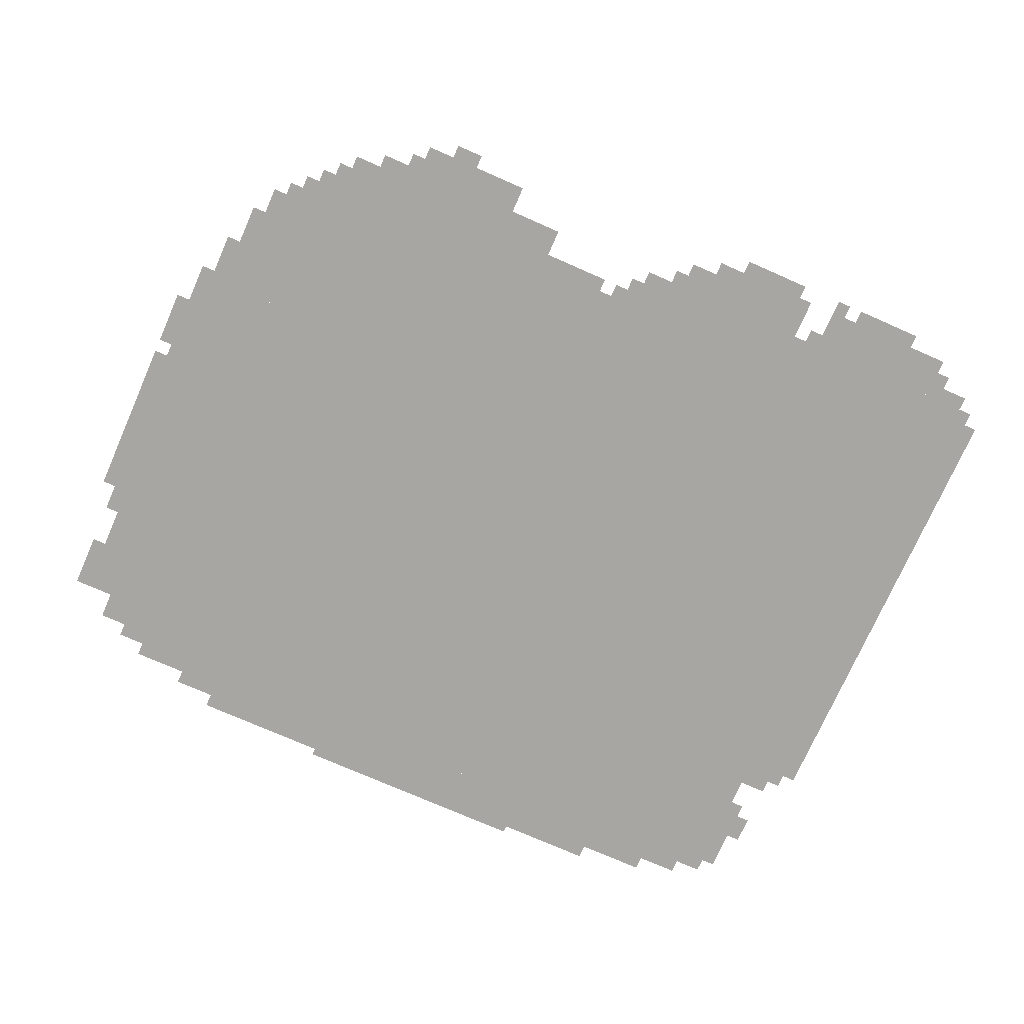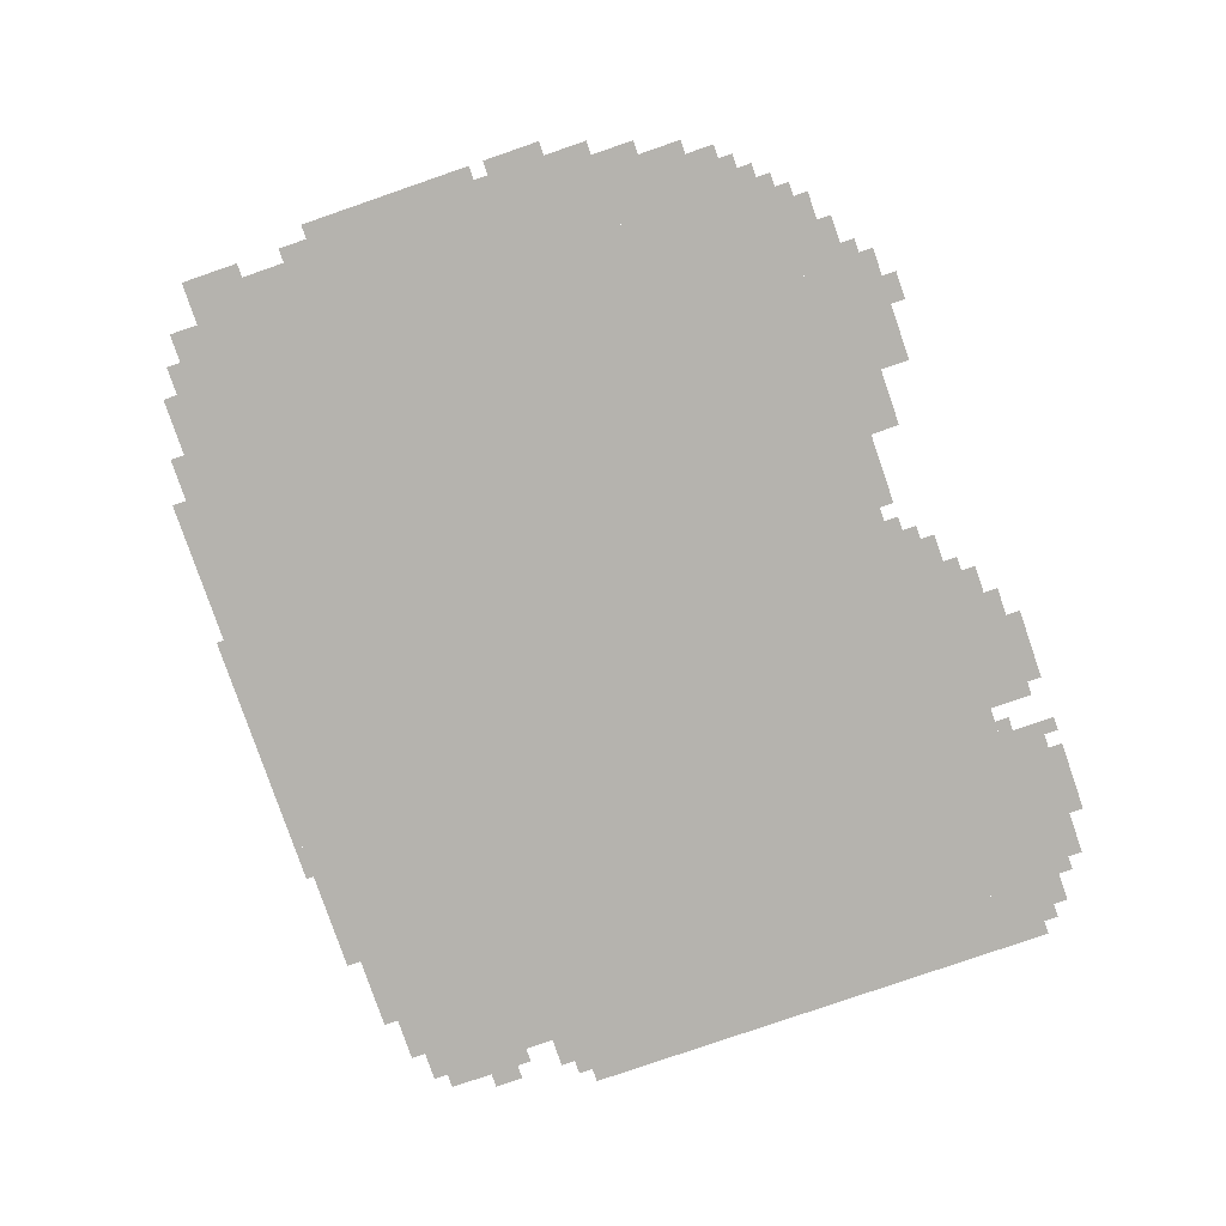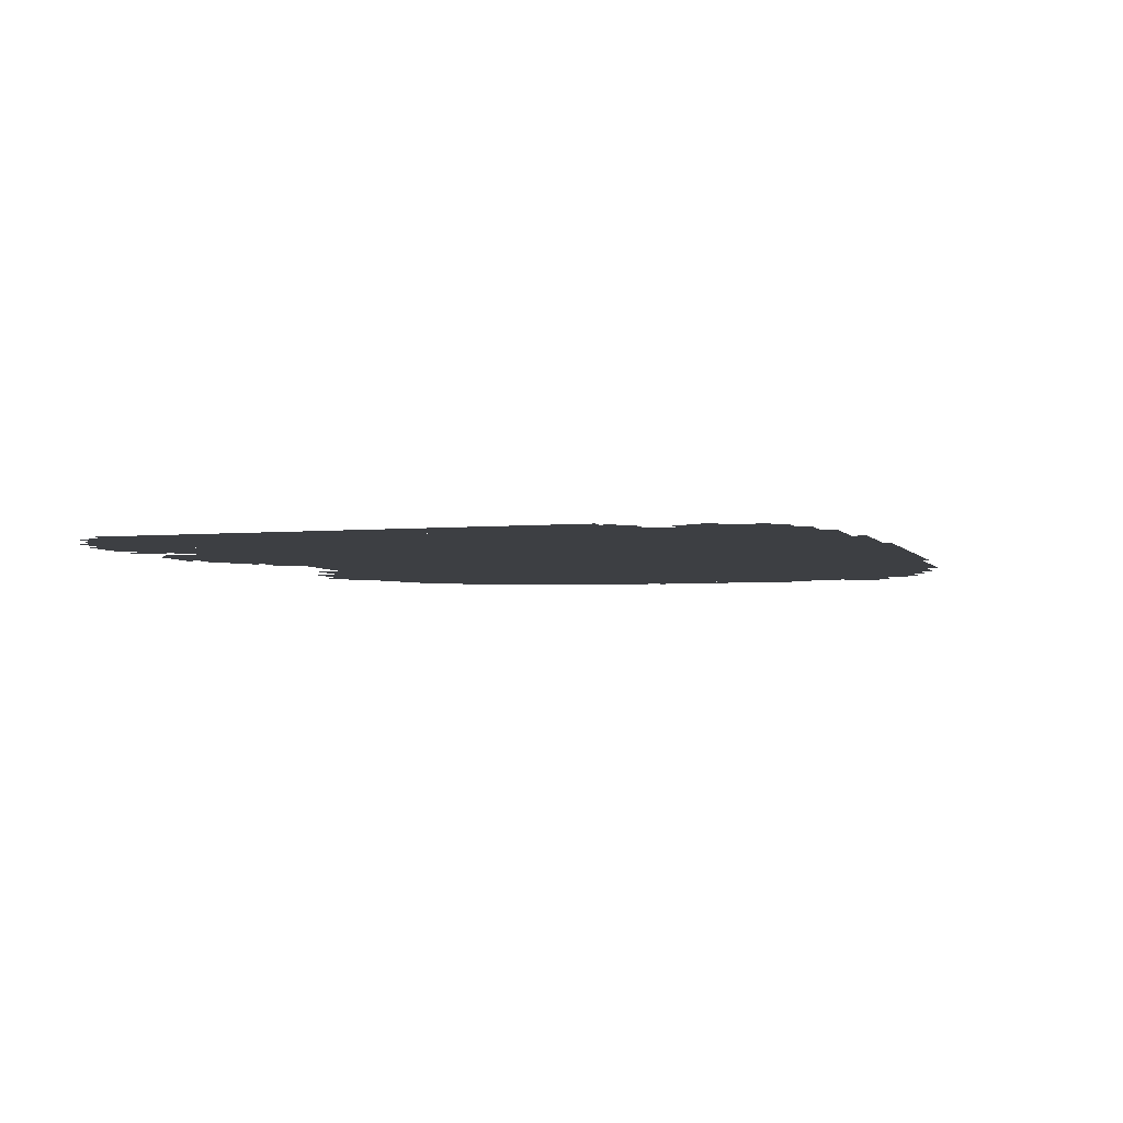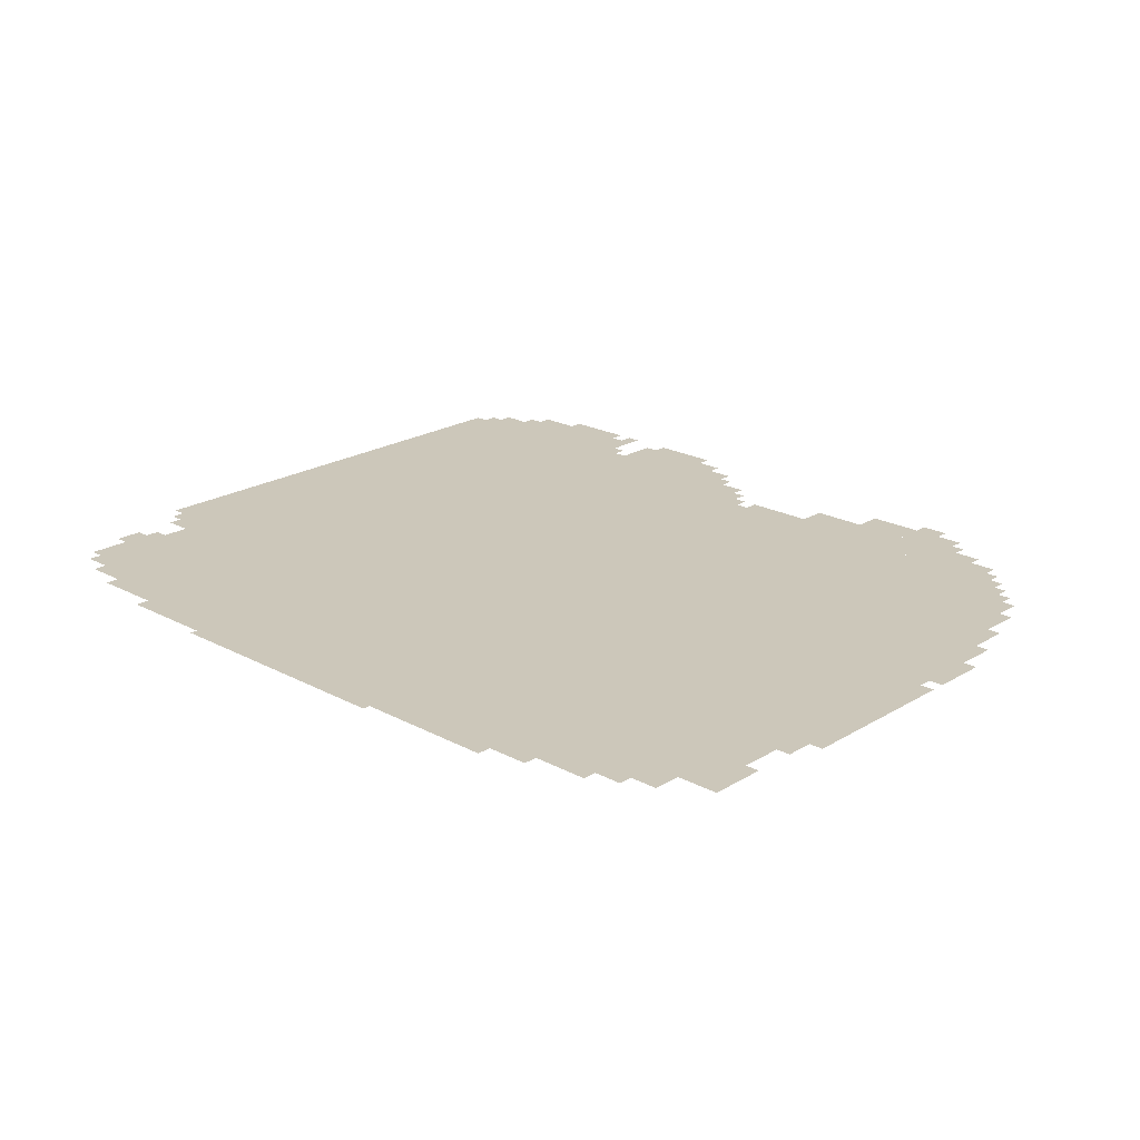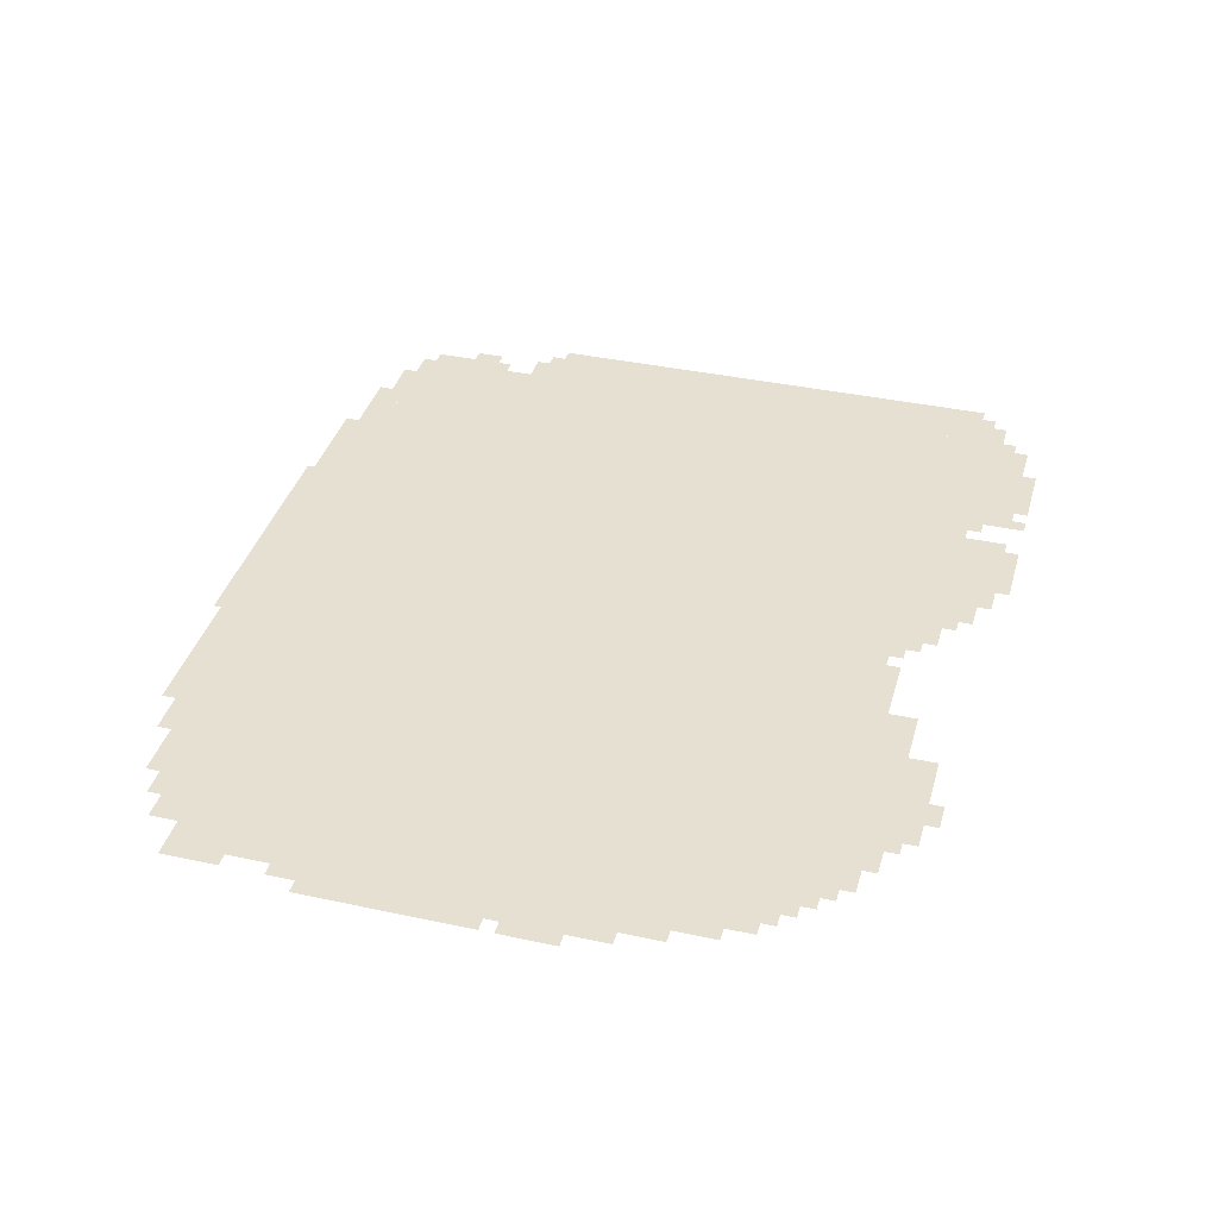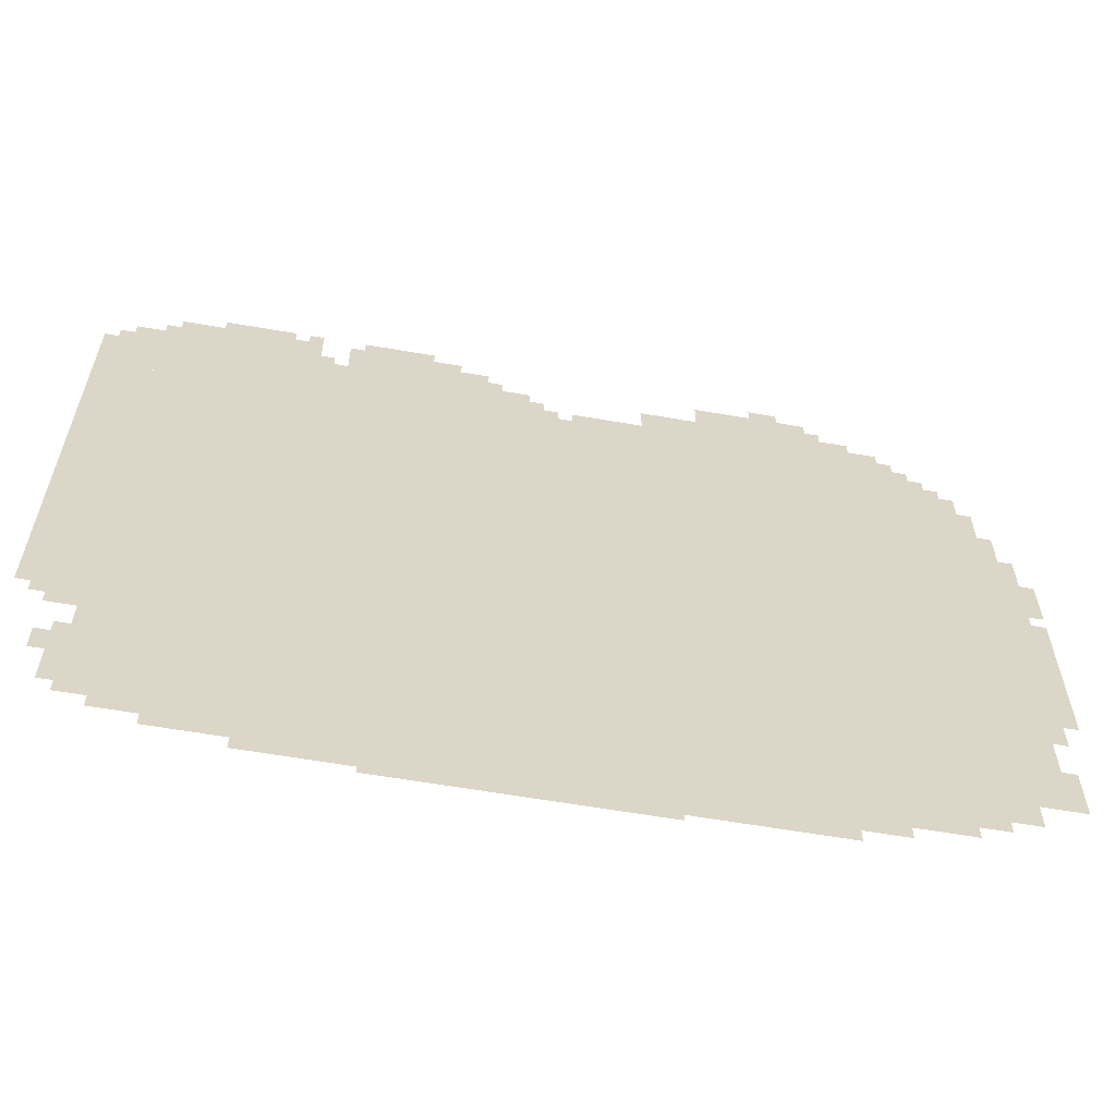
<metadata>
{"format":"obj","ext":"obj","renderer":"f3d","projection":"perspective","resolution":1024,"background":"white","views":[{"elev":-74.3,"azim":156.2,"up":"+Z"},{"elev":-80.0,"azim":109.0,"up":"+Z"},{"elev":-3.8,"azim":-72.4,"up":"+Z"},{"elev":21.5,"azim":43.3,"up":"+Z"},{"elev":37.8,"azim":105.4,"up":"+Z"},{"elev":-60.5,"azim":-10.1,"up":"+Y"}]}
</metadata>
<code>
g ajiakesi_3-mesh
v -224 113 0
v -224 1489 0
v -1088 1489 0
v -1088 113 0
v -1088 113 0
v -1088 1489 0
v -1920 1489 0
v -1920 113 0
v -64 209 0
v -64 721 0
v -224 721 0
v -224 209 0
v -64 721 0
v -64 1233 0
v -224 1233 0
v -224 721 0
v -1920 465 0
v -1920 1009 0
v -2047 1009 0
v -2047 465 0
v -1920 1009 0
v -1920 1553 0
v -2047 1553 0
v -2047 1009 0
v -480 17 0
v -480 113 0
v -1056 113 0
v -1056 17 0
v -1056 17 0
v -1056 113 0
v -1600 113 0
v -1600 17 0
v -1504 1489 0
v -1504 1585 0
v -1920 1585 0
v -1920 1489 0
v -1088 1489 0
v -1088 1585 0
v -1504 1585 0
v -1504 1489 0
v -352 1489 0
v -352 1585 0
v -608 1585 0
v -608 1489 0
v -608 1489 0
v -608 1585 0
v -832 1585 0
v -832 1489 0
v -128 1233 0
v -128 1393 0
v -224 1393 0
v -224 1233 0
v -1728 1585 0
v -1728 1681 0
v -1888 1681 0
v -1888 1585 0
v -1568 1585 0
v -1568 1681 0
v -1728 1681 0
v -1728 1585 0
v 0 497 0
v 0 689 0
v -64 689 0
v -64 497 0
v 0 689 0
v 0 881 0
v -64 881 0
v -64 689 0
v -1248 1585 0
v -1248 1681 0
v -1376 1681 0
v -1376 1585 0
v -1376 1585 0
v -1376 1681 0
v -1504 1681 0
v -1504 1585 0
v -800 0 0
v -800 17 0
v -1088 17 0
v -1088 0 0
v -1088 0 0
v -1088 17 0
v -1376 17 0
v -1376 0 0
v -576 1585 0
v -576 1649 0
v -704 1649 0
v -704 1585 0
v -448 1585 0
v -448 1649 0
v -576 1649 0
v -576 1585 0
v -128 145 0
v -128 209 0
v -224 209 0
v -224 145 0
v -1600 49 0
v -1600 113 0
v -1696 113 0
v -1696 49 0
v -1920 401 0
v -1920 465 0
v -1984 465 0
v -1984 401 0
v -288 1489 0
v -288 1553 0
v -352 1553 0
v -352 1489 0
v -1920 1553 0
v -1920 1617 0
v -1984 1617 0
v -1984 1553 0
v -1184 1585 0
v -1184 1649 0
v -1248 1649 0
v -1248 1585 0
v -32 881 0
v -32 1009 0
v -64 1009 0
v -64 881 0
v -256 81 0
v -256 113 0
v -384 113 0
v -384 81 0
v -1696 49 0
v -1696 113 0
v -1760 113 0
v -1760 49 0
v -32 1009 0
v -32 1137 0
v -64 1137 0
v -64 1009 0
v -1312 1681 0
v -1312 1713 0
v -1408 1713 0
v -1408 1681 0
v -832 1489 0
v -832 1521 0
v -928 1521 0
v -928 1489 0
v -384 81 0
v -384 113 0
v -480 113 0
v -480 81 0
v -1920 145 0
v -1920 241 0
v -1952 241 0
v -1952 145 0
v -1920 241 0
v -1920 337 0
v -1952 337 0
v -1952 241 0
v -1632 1681 0
v -1632 1713 0
v -1728 1713 0
v -1728 1681 0
v -384 49 0
v -384 81 0
v -448 81 0
v -448 49 0
v -512 1649 0
v -512 1681 0
v -576 1681 0
v -576 1649 0
v -1760 81 0
v -1760 113 0
v -1824 113 0
v -1824 81 0
v -1888 1585 0
v -1888 1649 0
v -1920 1649 0
v -1920 1585 0
v -32 433 0
v -32 497 0
v -64 497 0
v -64 433 0
v -1952 241 0
v -1952 305 0
v -1984 305 0
v -1984 241 0
v -1056 1489 0
v -1056 1553 0
v -1088 1553 0
v -1088 1489 0
v -192 1393 0
v -192 1457 0
v -224 1457 0
v -224 1393 0
v 0 913 0
v 0 977 0
v -32 977 0
v -32 913 0
v -32 273 0
v -32 337 0
v -64 337 0
v -64 273 0
v 0 977 0
v 0 1041 0
v -32 1041 0
v -32 977 0
v -1728 1681 0
v -1728 1713 0
v -1792 1713 0
v -1792 1681 0
v -928 1489 0
v -928 1521 0
v -992 1521 0
v -992 1489 0
v -96 1265 0
v -96 1329 0
v -128 1329 0
v -128 1265 0
v -32 209 0
v -32 273 0
v -64 273 0
v -64 209 0
v -1408 1681 0
v -1408 1713 0
v -1472 1713 0
v -1472 1681 0
v -1024 1489 0
v -1024 1521 0
v -1056 1521 0
v -1056 1489 0
v -256 1489 0
v -256 1521 0
v -288 1521 0
v -288 1489 0
v -1984 1553 0
v -1984 1585 0
v -2016 1585 0
v -2016 1553 0
v -192 113 0
v -192 145 0
v -224 145 0
v -224 113 0
v -1984 433 0
v -1984 465 0
v -2016 465 0
v -2016 433 0
v -160 1393 0
v -160 1425 0
v -192 1425 0
v -192 1393 0
v -1536 1585 0
v -1536 1617 0
v -1568 1617 0
v -1568 1585 0
v -96 1233 0
v -96 1265 0
v -128 1265 0
v -128 1233 0
v -448 49 0
v -448 81 0
v -480 81 0
v -480 49 0
v -1824 81 0
v -1824 113 0
v -1856 113 0
v -1856 81 0
v -1152 1585 0
v -1152 1617 0
v -1184 1617 0
v -1184 1585 0
v -416 1585 0
v -416 1617 0
v -448 1617 0
v -448 1585 0
v -1568 1681 0
v -1568 1713 0
v -1600 1713 0
v -1600 1681 0
g ajiakesi_3-mesh_0
f 3 2 1
f 1 4 3
f 7 6 5
f 5 8 7
f 11 10 9
f 9 12 11
f 15 14 13
f 13 16 15
f 19 18 17
f 17 20 19
f 23 22 21
f 21 24 23
f 27 26 25
f 25 28 27
f 31 30 29
f 29 32 31
f 35 34 33
f 33 36 35
f 39 38 37
f 37 40 39
f 43 42 41
f 41 44 43
f 47 46 45
f 45 48 47
f 51 50 49
f 49 52 51
f 55 54 53
f 53 56 55
f 59 58 57
f 57 60 59
f 63 62 61
f 61 64 63
f 67 66 65
f 65 68 67
f 71 70 69
f 69 72 71
f 75 74 73
f 73 76 75
f 79 78 77
f 77 80 79
f 83 82 81
f 81 84 83
f 87 86 85
f 85 88 87
f 91 90 89
f 89 92 91
f 95 94 93
f 93 96 95
f 99 98 97
f 97 100 99
f 103 102 101
f 101 104 103
f 107 106 105
f 105 108 107
f 111 110 109
f 109 112 111
f 115 114 113
f 113 116 115
f 119 118 117
f 117 120 119
f 123 122 121
f 121 124 123
f 127 126 125
f 125 128 127
f 131 130 129
f 129 132 131
f 135 134 133
f 133 136 135
f 139 138 137
f 137 140 139
f 143 142 141
f 141 144 143
f 147 146 145
f 145 148 147
f 151 150 149
f 149 152 151
f 155 154 153
f 153 156 155
f 159 158 157
f 157 160 159
f 163 162 161
f 161 164 163
f 167 166 165
f 165 168 167
f 171 170 169
f 169 172 171
f 175 174 173
f 173 176 175
f 179 178 177
f 177 180 179
f 183 182 181
f 181 184 183
f 187 186 185
f 185 188 187
f 191 190 189
f 189 192 191
f 195 194 193
f 193 196 195
f 199 198 197
f 197 200 199
f 203 202 201
f 201 204 203
f 207 206 205
f 205 208 207
f 211 210 209
f 209 212 211
f 215 214 213
f 213 216 215
f 219 218 217
f 217 220 219
f 223 222 221
f 221 224 223
f 227 226 225
f 225 228 227
f 231 230 229
f 229 232 231
f 235 234 233
f 233 236 235
f 239 238 237
f 237 240 239
f 243 242 241
f 241 244 243
f 247 246 245
f 245 248 247
f 251 250 249
f 249 252 251
f 255 254 253
f 253 256 255
f 259 258 257
f 257 260 259
f 263 262 261
f 261 264 263
f 267 266 265
f 265 268 267
f 271 270 269
f 269 272 271

</code>
